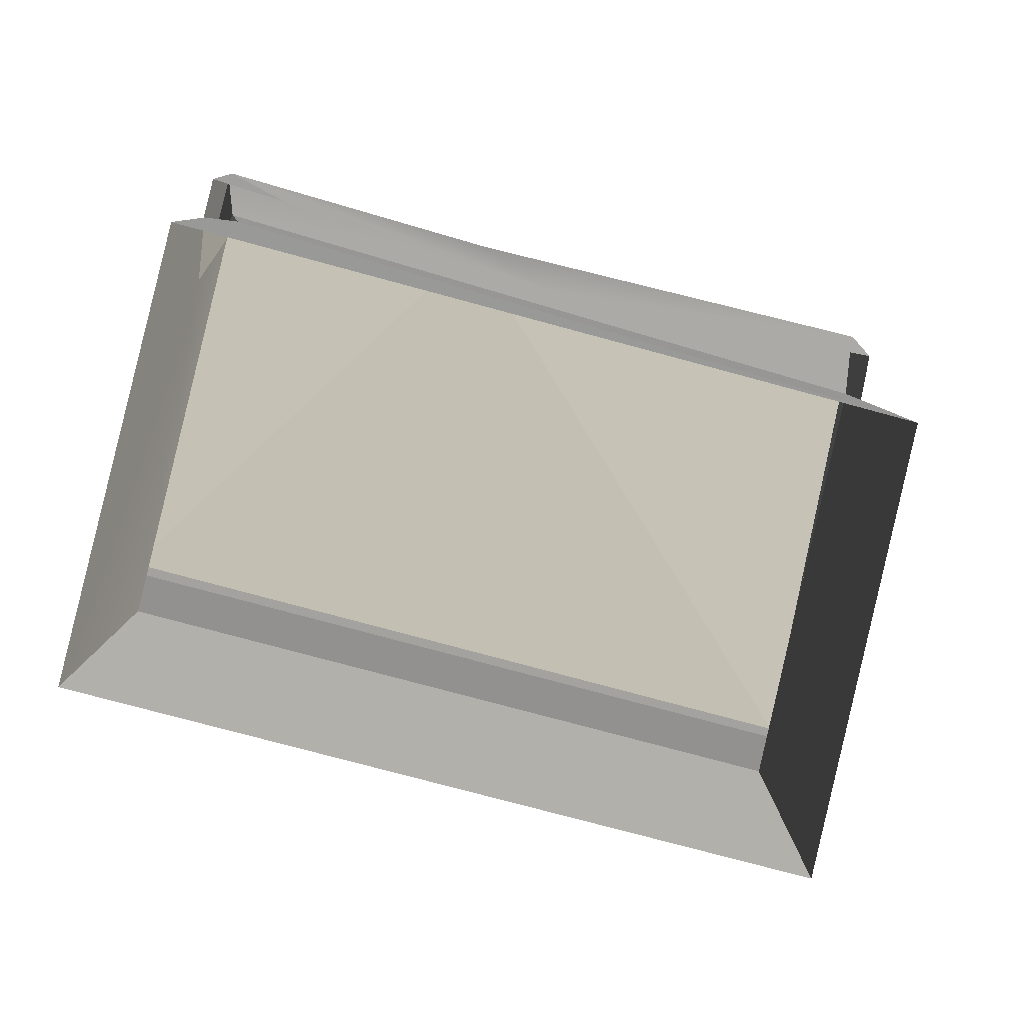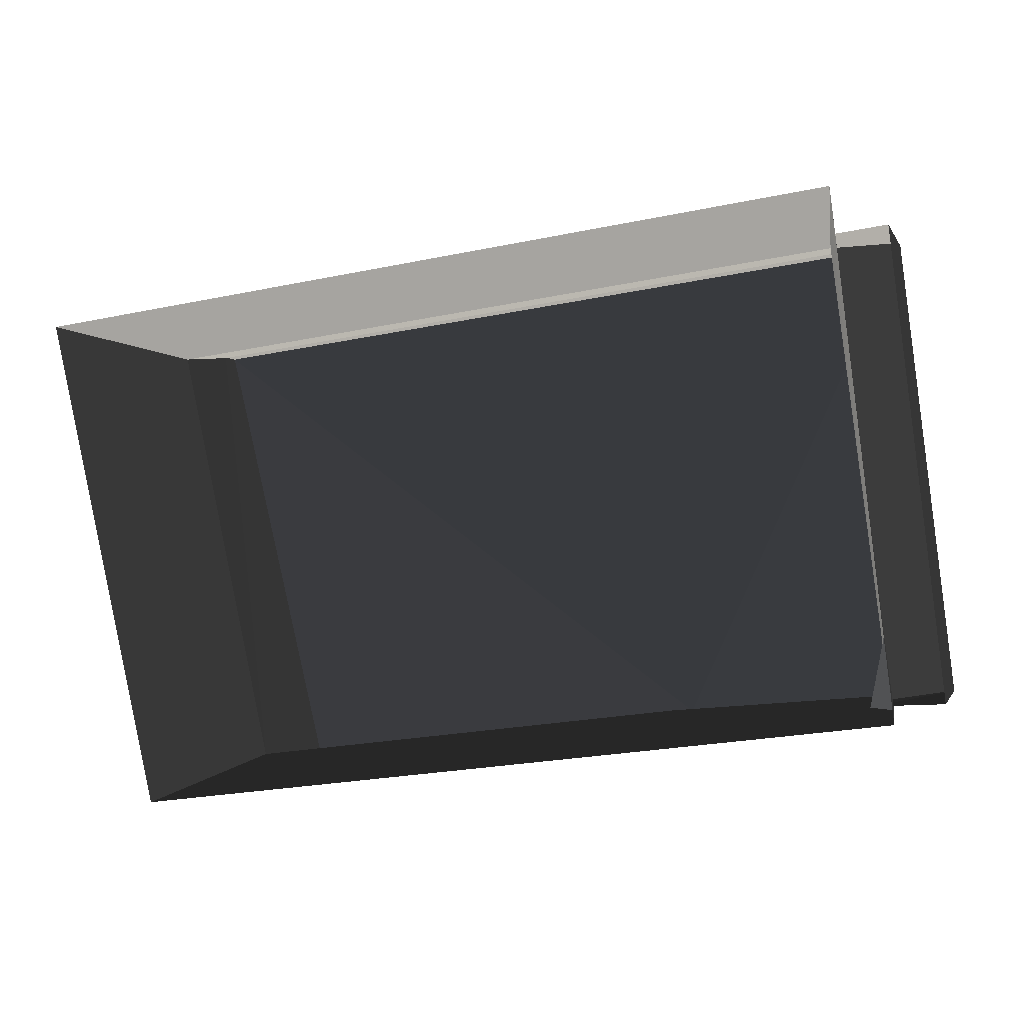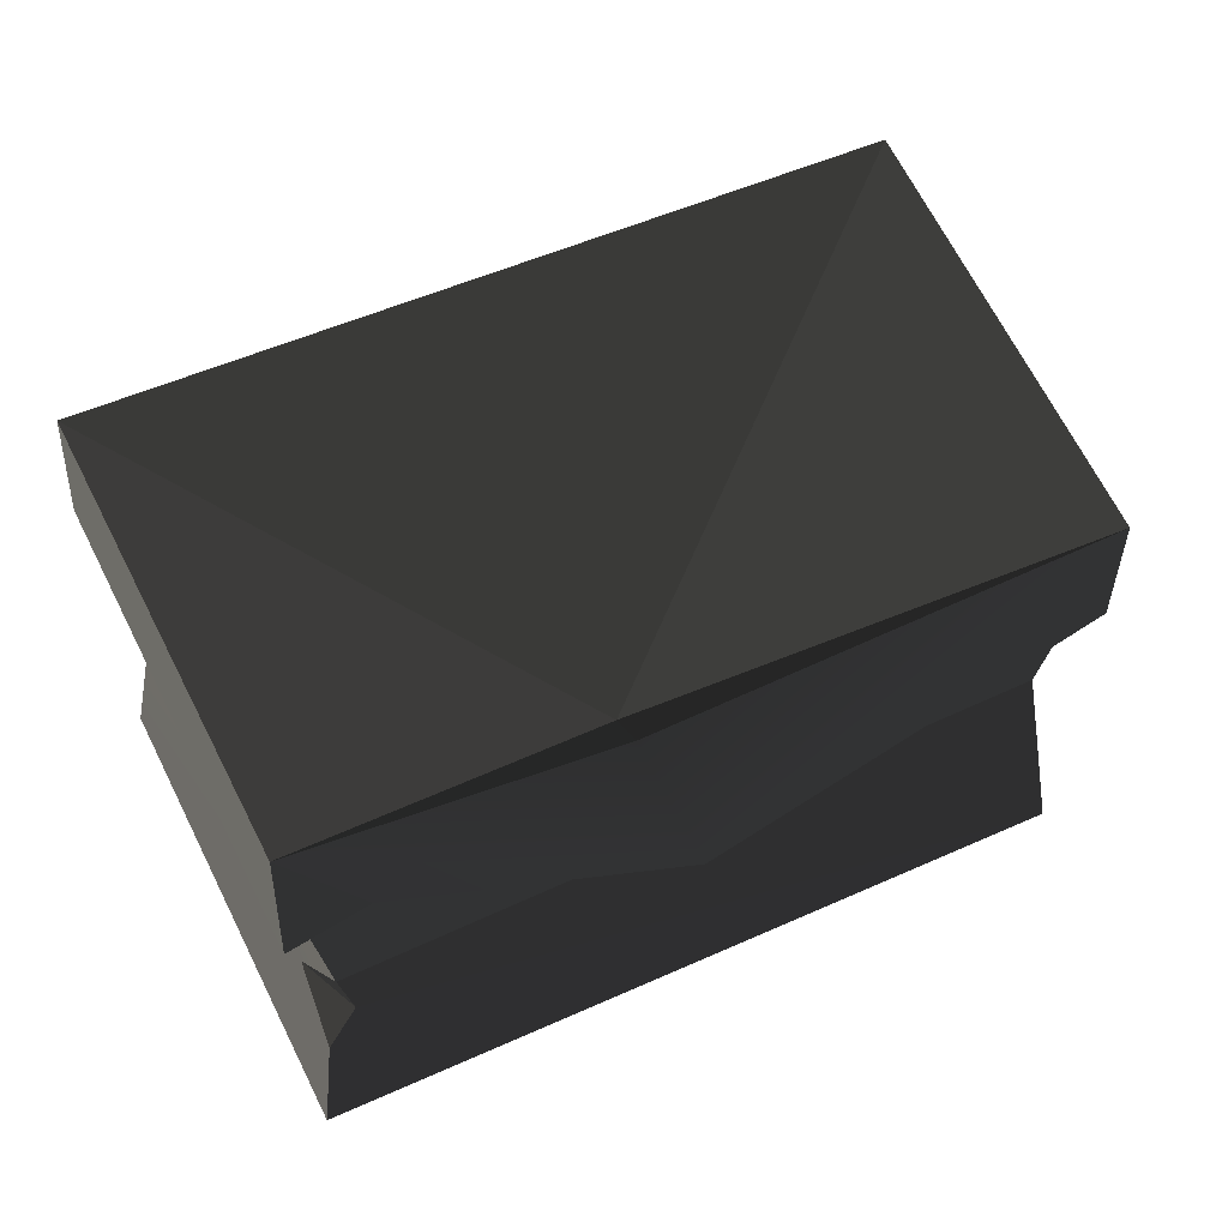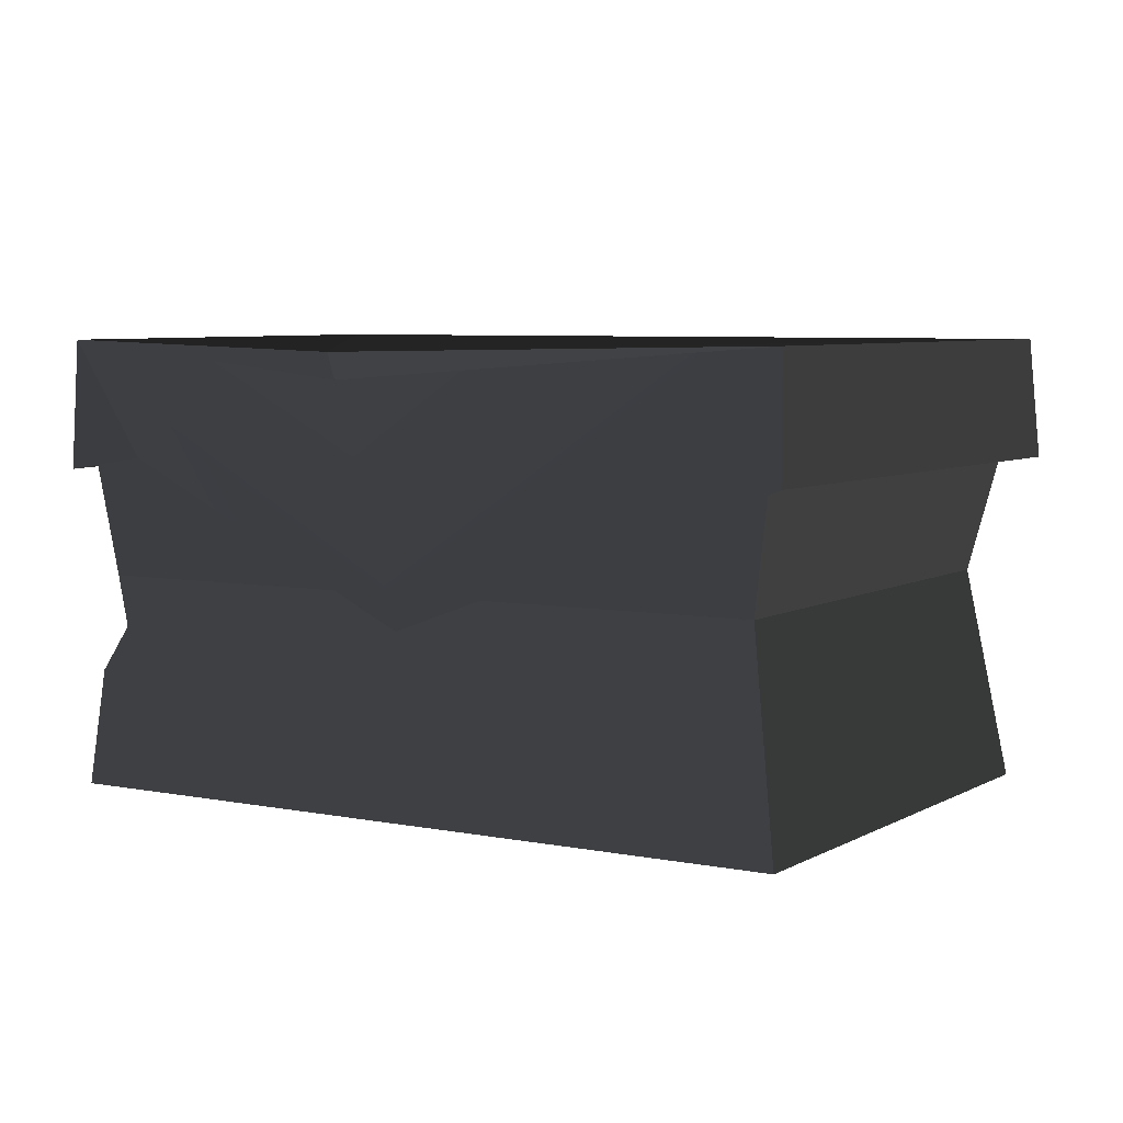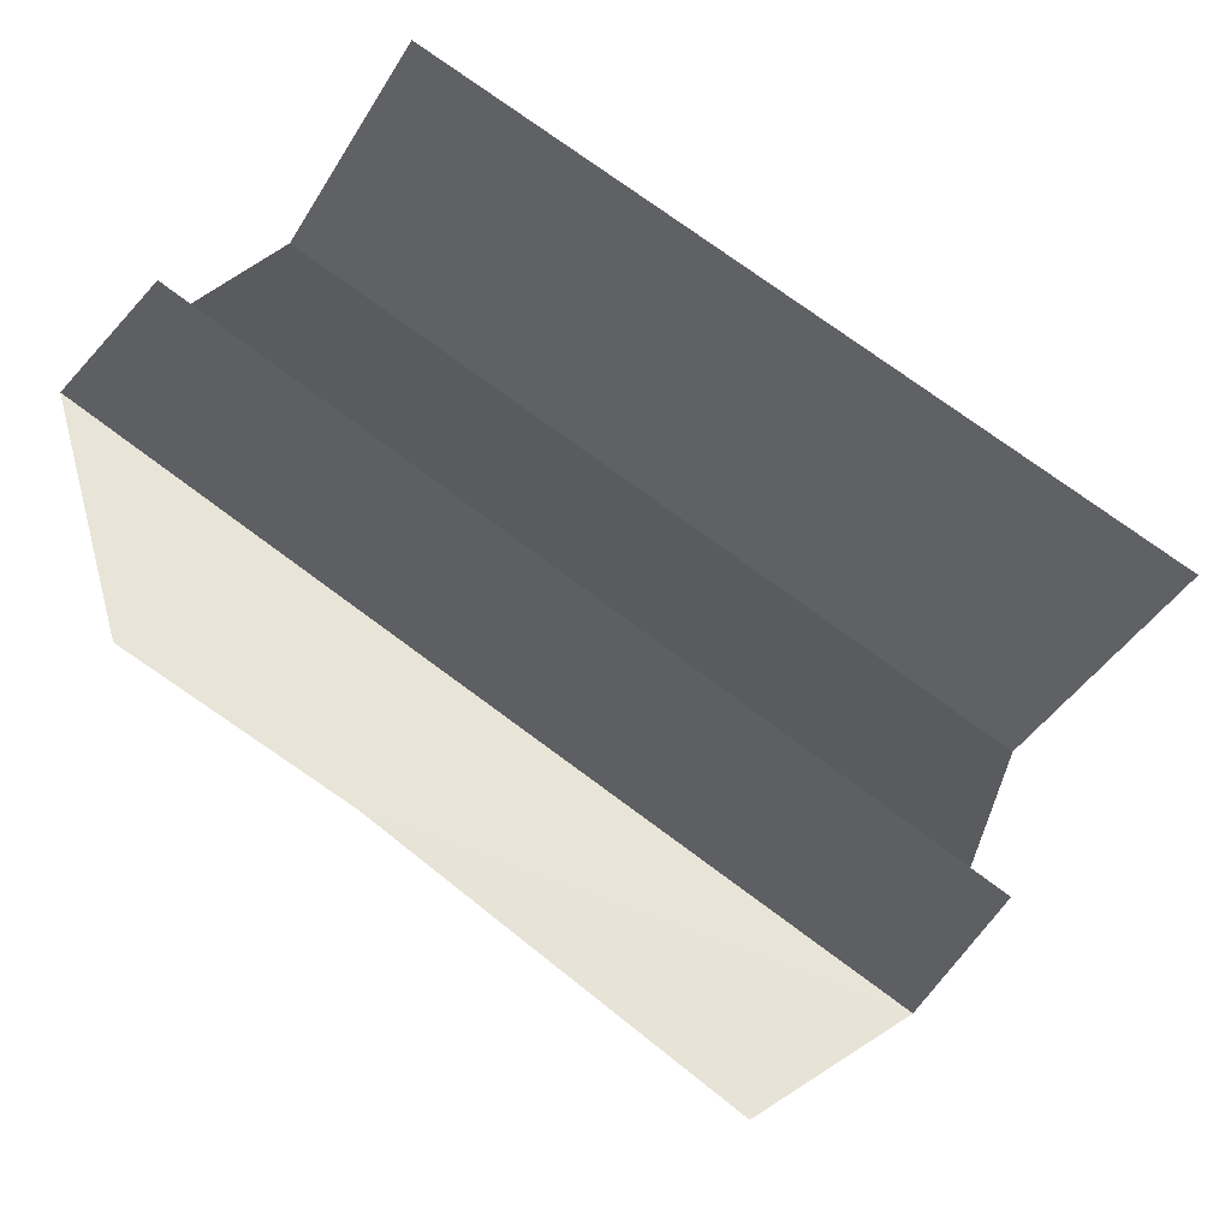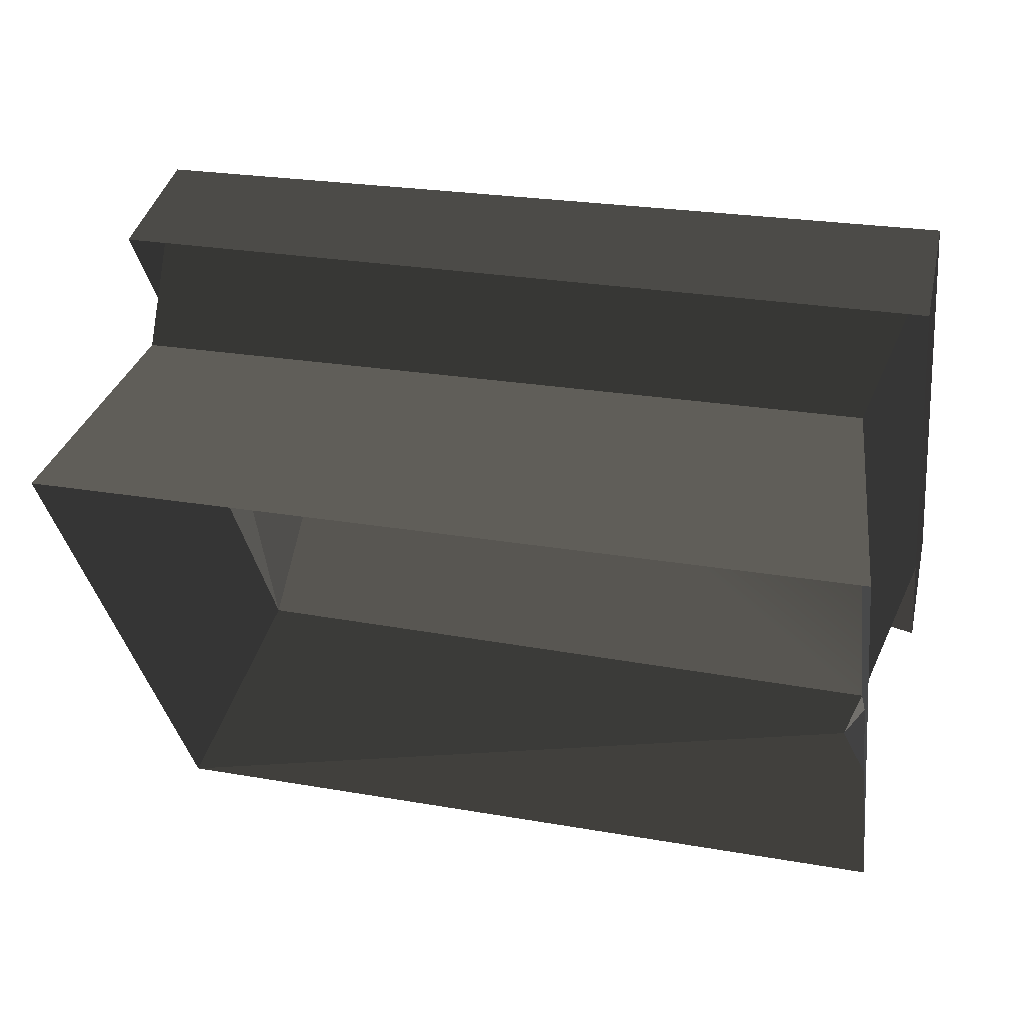
<metadata>
{"format":"obj","ext":"obj","renderer":"f3d","projection":"perspective","resolution":1024,"background":"white","views":[{"elev":-75.0,"azim":-22.8,"up":"+Z"},{"elev":-0.4,"azim":-161.7,"up":"+Y"},{"elev":52.7,"azim":-33.3,"up":"+Z"},{"elev":6.5,"azim":21.5,"up":"+Z"},{"elev":61.8,"azim":35.9,"up":"+Y"},{"elev":52.1,"azim":-165.6,"up":"+Y"}]}
</metadata>
<code>
v -0.1649 -0.04949 -0.02959
v -0.1708 -0.07775 -0.04356
v -0.1776 -0.07904 -0.09121
v -0.154 0.1198 -0.09121
v -0.1395 0.1082 -0.004282
v -0.1635 -0.07685 -0.004282
v 0.1262 -0.1197 0.07588
v 0.174 0.07689 0.07588
v 0.1149 -0.1083 -0.004282
v 0.1541 0.06968 -0.004282
v -0.1395 0.1082 -0.004282
v -0.154 0.1198 -0.09121
v 0.1709 0.0772 -0.09121
v -0.1776 -0.07904 0.07588
v -0.1395 0.1082 -0.004282
v -0.154 0.1198 0.07588
v -0.1635 -0.07685 -0.004282
v 0.1149 -0.1083 -0.004282
v 0.1541 0.06968 -0.004282
v 0.1709 0.0772 -0.09121
v 0.1262 -0.1197 -0.09121
v -0.05304 -0.09081 0.07588
v 0.1262 -0.1197 0.07588
v 0.1149 -0.1083 -0.004282
v -0.1635 -0.07685 -0.004282
v -0.1776 -0.07904 0.07588
v 0.1541 0.06968 -0.004282
v 0.174 0.07689 0.07588
v -0.154 0.1198 0.07588
v -0.1395 0.1082 -0.004282
v 0.1149 -0.1083 -0.004282
v 0.174 0.07689 0.07588
v 0.1541 0.06968 -0.004282
v -0.1776 -0.07904 -0.09121
v -0.1587 -0.0785 -0.02481
v 0.1262 -0.1197 -0.09121
v -0.1708 -0.07775 -0.04356
v -0.1587 -0.0785 -0.02481
v -0.1708 -0.07775 -0.04356
v -0.1649 -0.04949 -0.02959
v 0.1149 -0.1083 -0.004282
v -0.1587 -0.0785 -0.02481
v -0.1635 -0.07685 -0.004282
v 0.1262 -0.1197 -0.09121
v -0.1587 -0.0785 -0.02481
v -0.1649 -0.04949 -0.02959
v -0.1635 -0.07685 -0.004282
v -0.1786 -0.07993 0.09115
v -0.1548 0.1206 0.09121
v -0.05935 -0.09186 0.0873
v 0.1283 -0.1233 0.09115
v 0.1284 -0.1228 0.04266
v -0.02725 -0.1012 -0.01699
v -0.05421 -0.09621 0.07687
v -0.1786 -0.07993 0.09115
v -0.1487 -0.08393 0.04437
v -0.1548 0.1206 0.09121
v -0.1567 0.1233 0.04048
v 0.1809 0.07947 0.04276
v 0.1766 0.07738 0.09121
v -0.1548 0.1206 0.09121
v -0.1786 -0.07993 0.09115
v -0.1809 -0.08169 0.03891
v -0.1567 0.1233 0.04048
v -0.1786 -0.07993 0.09115
v -0.1487 -0.08393 0.04437
v -0.1809 -0.08169 0.03891
v 0.1766 0.07738 0.09121
v 0.1284 -0.1228 0.04266
v 0.1283 -0.1233 0.09115
v 0.1809 0.07947 0.04276
v -0.1786 -0.07993 0.09115
v -0.05935 -0.09186 0.0873
v -0.05421 -0.09621 0.07687
v -0.05421 -0.09621 0.07687
v -0.05935 -0.09186 0.0873
v 0.1283 -0.1233 0.09115
v -0.05935 -0.09186 0.0873
v 0.1766 0.07738 0.09121
v 0.1283 -0.1233 0.09115
v -0.05935 -0.09186 0.0873
v -0.1548 0.1206 0.09121
v 0.1766 0.07738 0.09121
g prop_box_904_6114_69
f 1 3 2
f 3 1 4
f 1 5 4
f 6 5 1
f 7 9 8
f 10 12 11
f 12 10 13
f 14 16 15
f 14 15 17
f 18 20 19
f 20 18 21
f 22 24 23
f 24 22 25
f 22 26 25
f 27 29 28
f 29 27 30
f 31 33 32
f 34 36 35
f 34 35 37
f 38 40 39
f 41 43 42
f 41 42 44
f 45 47 46
f 48 50 49
f 51 53 52
f 53 51 54
f 55 53 54
f 55 56 53
f 57 59 58
f 57 60 59
f 61 63 62
f 63 61 64
f 65 67 66
f 68 70 69
f 68 69 71
f 72 74 73
f 75 77 76
f 78 80 79
f 81 83 82

</code>
